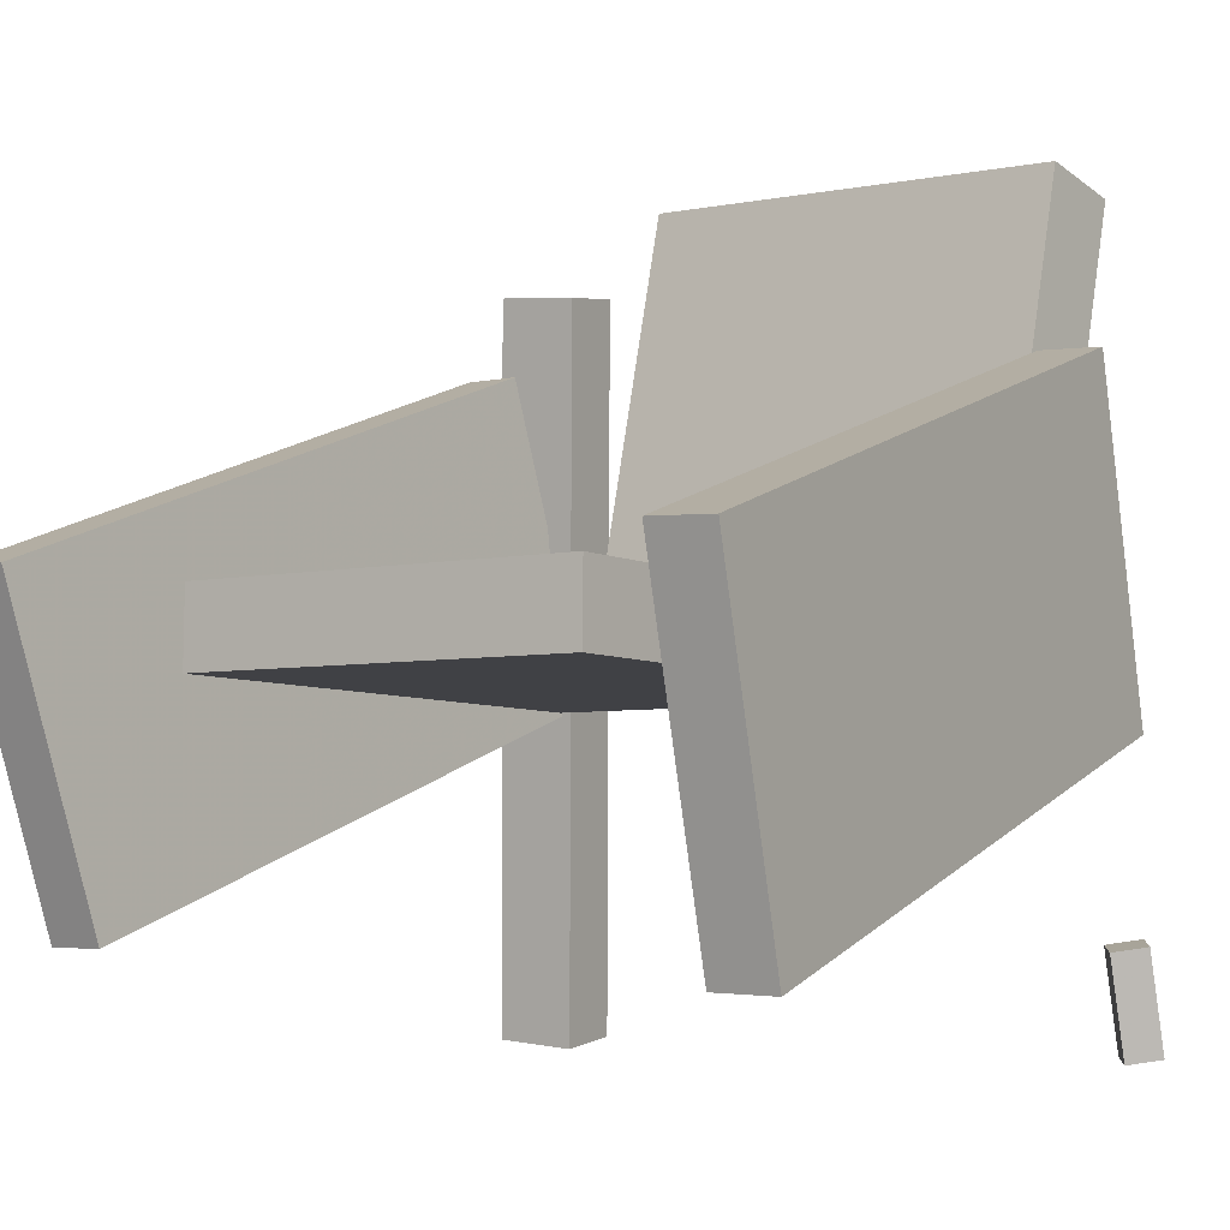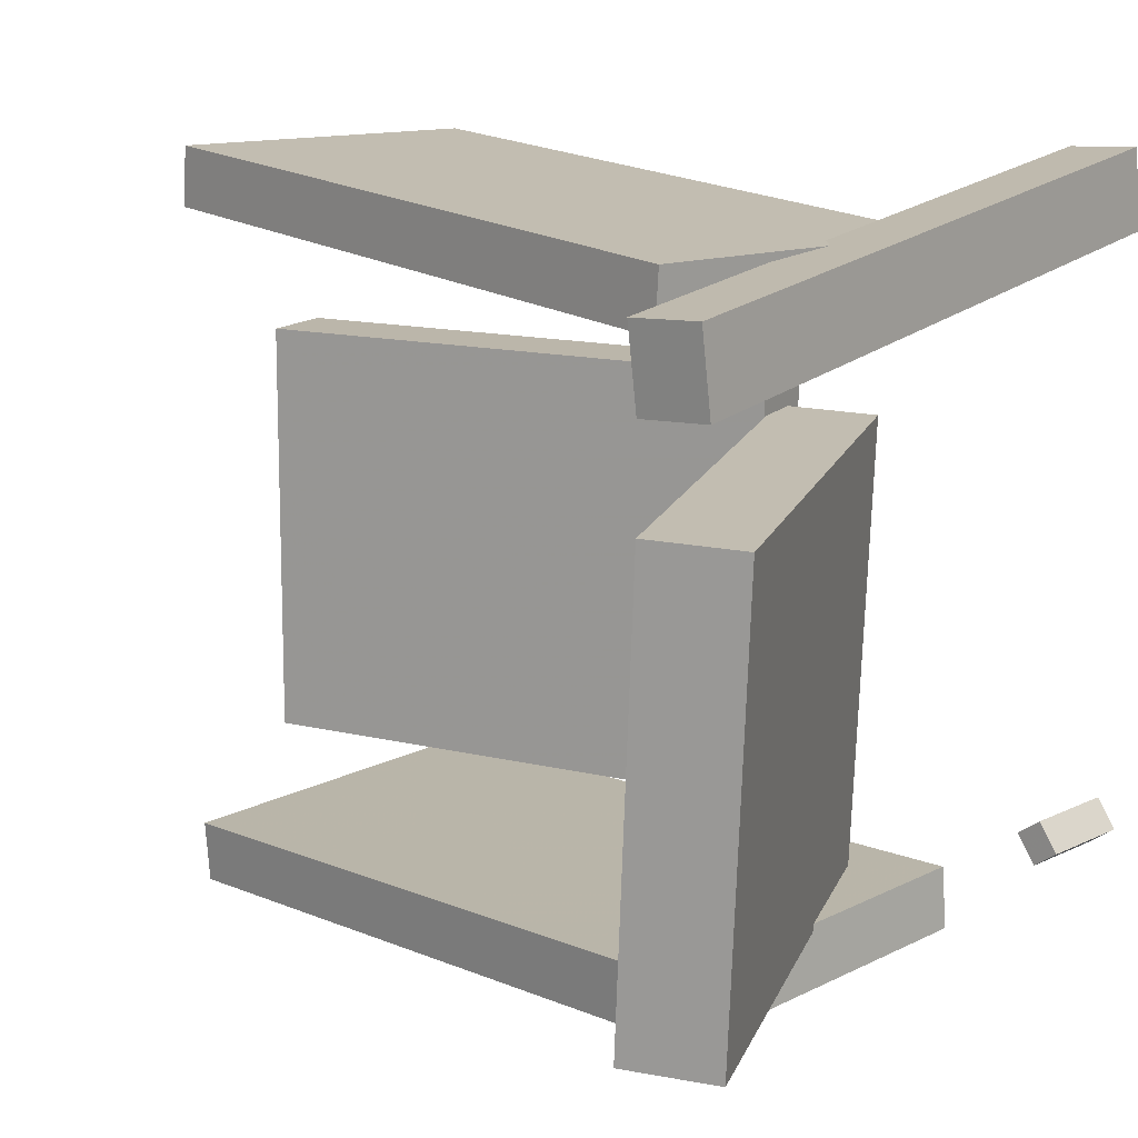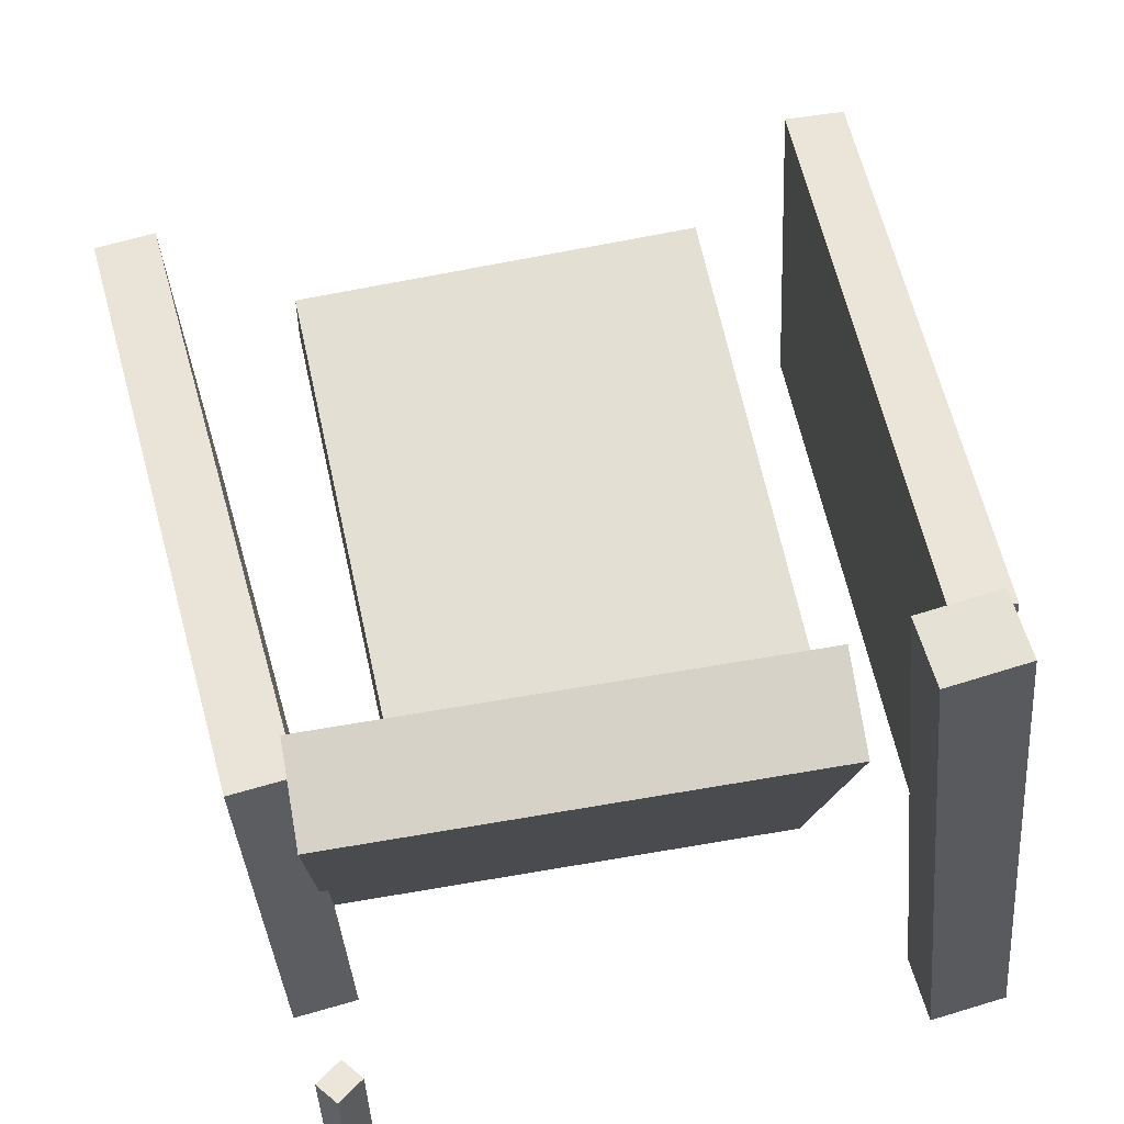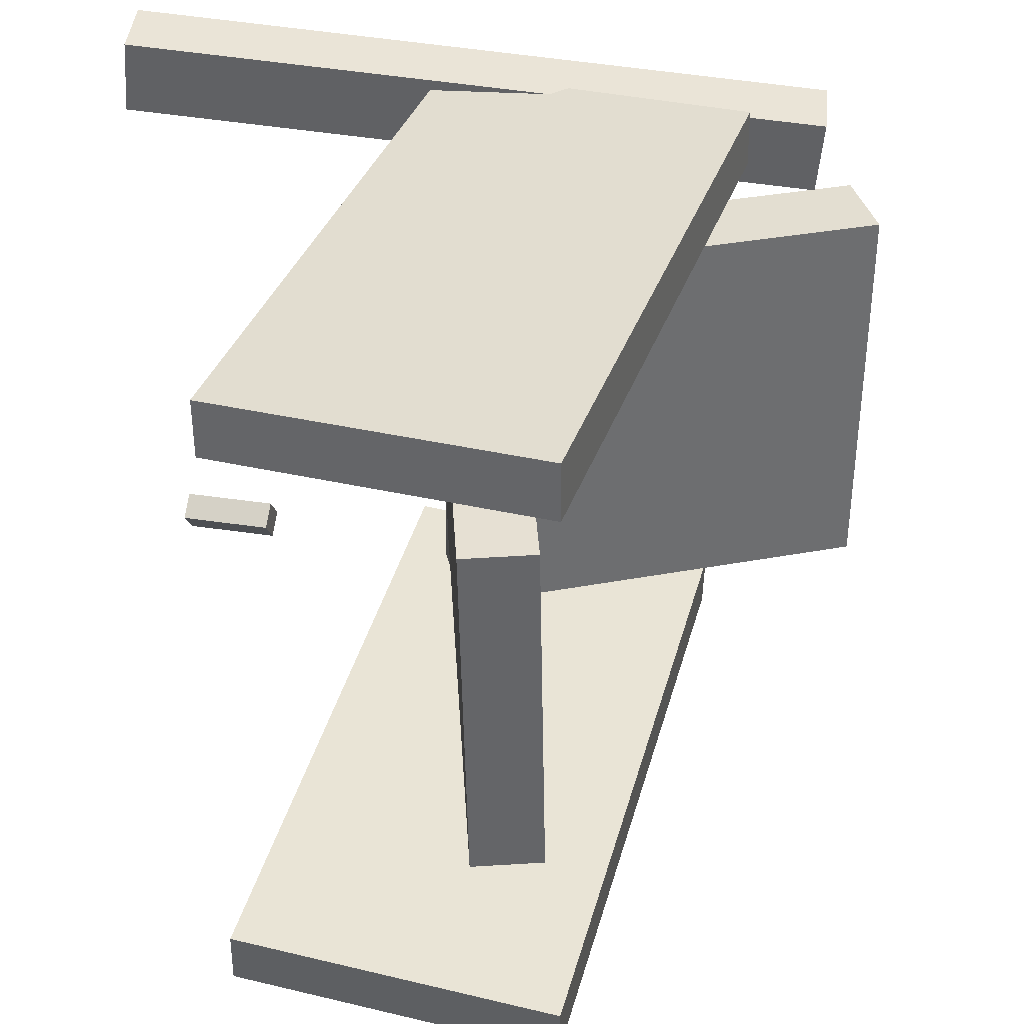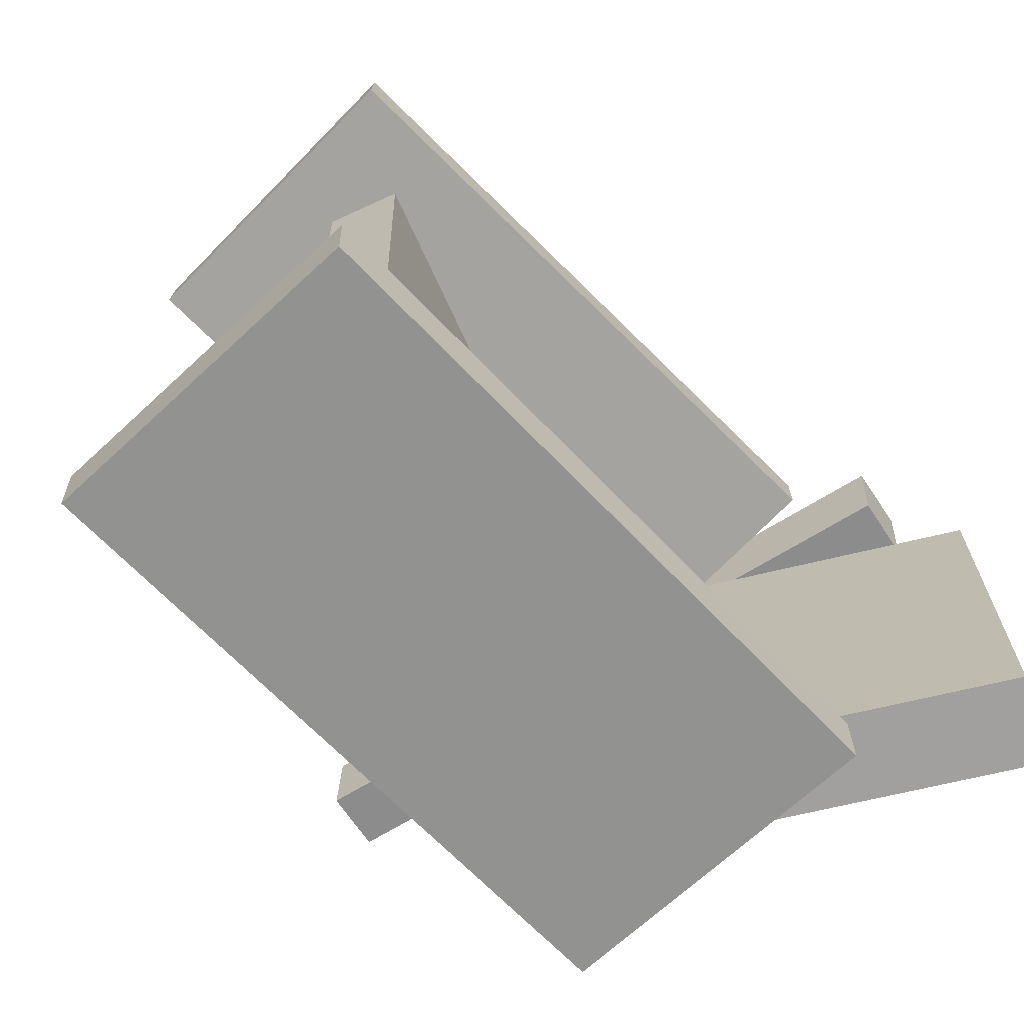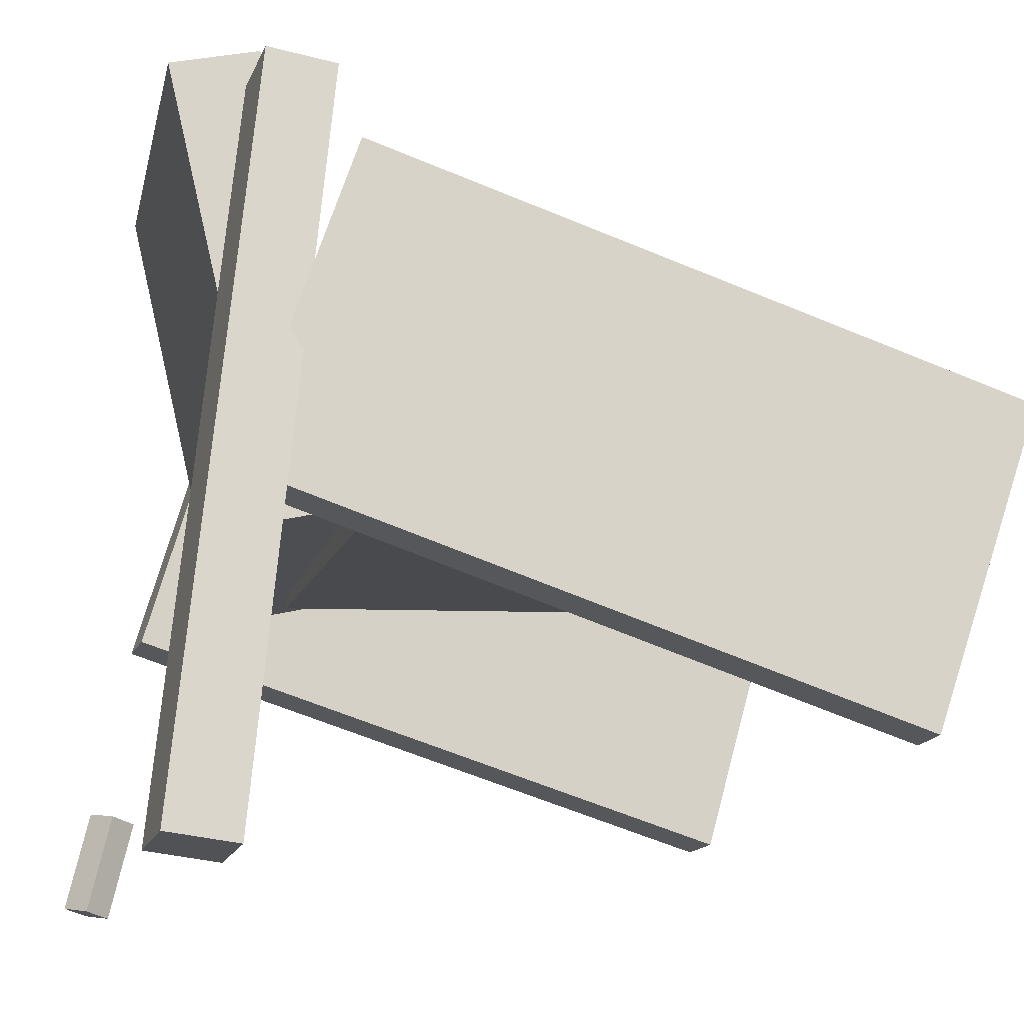
<metadata>
{"format":"obj","ext":"obj","renderer":"f3d","projection":"perspective","resolution":1024,"background":"white","views":[{"elev":-3.0,"azim":125.7,"up":"+Y"},{"elev":15.3,"azim":-149.6,"up":"+Z"},{"elev":65.3,"azim":-102.1,"up":"+Y"},{"elev":38.4,"azim":89.1,"up":"+Z"},{"elev":-70.0,"azim":117.0,"up":"+Z"},{"elev":-15.0,"azim":-14.5,"up":"+Y"}]}
</metadata>
<code>
v -0.218 -0.02004 0.195
v -0.2204 -0.0204 0.2376
v -0.142 0.2066 0.201
v -0.1443 0.2062 0.2436
v 0.2394 -0.1742 0.2188
v 0.2371 -0.1745 0.2614
v 0.3155 0.05246 0.2248
v 0.3131 0.05211 0.2674
f 1.0 7.0 5.0
f 1.0 3.0 7.0
f 1.0 4.0 3.0
f 1.0 2.0 4.0
f 3.0 8.0 7.0
f 3.0 4.0 8.0
f 5.0 7.0 8.0
f 5.0 8.0 6.0
f 1.0 5.0 6.0
f 1.0 6.0 2.0
f 2.0 6.0 8.0
f 2.0 8.0 4.0
v -0.2755 -0.2483 -0.2207
v -0.2607 -0.2521 -0.1998
v -0.2587 -0.1758 -0.2194
v -0.244 -0.1796 -0.1985
v -0.2579 -0.2522 -0.2338
v -0.2432 -0.2559 -0.2129
v -0.2411 -0.1797 -0.2325
v -0.2264 -0.1834 -0.2116
f 9.0 15.0 13.0
f 9.0 11.0 15.0
f 9.0 12.0 11.0
f 9.0 10.0 12.0
f 11.0 16.0 15.0
f 11.0 12.0 16.0
f 13.0 15.0 16.0
f 13.0 16.0 14.0
f 9.0 13.0 14.0
f 9.0 14.0 10.0
f 10.0 14.0 16.0
f 10.0 16.0 12.0
v -0.1803 -0.02371 0.1169
v -0.1162 -0.008588 0.1195
v -0.2575 0.3048 0.1118
v -0.1934 0.32 0.1144
v -0.167 -0.0255 -0.1987
v -0.1029 -0.01038 -0.1961
v -0.2443 0.303 -0.2038
v -0.1801 0.3182 -0.2012
f 17.0 23.0 21.0
f 17.0 19.0 23.0
f 17.0 20.0 19.0
f 17.0 18.0 20.0
f 19.0 24.0 23.0
f 19.0 20.0 24.0
f 21.0 23.0 24.0
f 21.0 24.0 22.0
f 17.0 21.0 22.0
f 17.0 22.0 18.0
f 18.0 22.0 24.0
f 18.0 24.0 20.0
v -0.2308 -0.04508 -0.2341
v -0.2279 -0.04434 -0.1903
v -0.1614 0.1943 -0.2428
v -0.1585 0.1951 -0.1991
v 0.2408 -0.1828 -0.2635
v 0.2438 -0.1821 -0.2197
v 0.3102 0.05659 -0.2722
v 0.3132 0.05733 -0.2284
f 25.0 31.0 29.0
f 25.0 27.0 31.0
f 25.0 28.0 27.0
f 25.0 26.0 28.0
f 27.0 32.0 31.0
f 27.0 28.0 32.0
f 29.0 31.0 32.0
f 29.0 32.0 30.0
f 25.0 29.0 30.0
f 25.0 30.0 26.0
f 26.0 30.0 32.0
f 26.0 32.0 28.0
v -0.2173 -0.2649 0.2089
v -0.2669 -0.2593 0.2119
v -0.161 0.2615 0.1659
v -0.2107 0.2671 0.1689
v -0.2133 -0.2606 0.2666
v -0.2629 -0.255 0.2696
v -0.157 0.2658 0.2236
v -0.2067 0.2714 0.2266
f 33.0 39.0 37.0
f 33.0 35.0 39.0
f 33.0 36.0 35.0
f 33.0 34.0 36.0
f 35.0 40.0 39.0
f 35.0 36.0 40.0
f 37.0 39.0 40.0
f 37.0 40.0 38.0
f 33.0 37.0 38.0
f 33.0 38.0 34.0
f 34.0 38.0 40.0
f 34.0 40.0 36.0
v -0.126 0.03104 -0.1394
v -0.1237 -0.02279 -0.1405
v -0.1236 0.02541 0.1466
v -0.1212 -0.02841 0.1455
v 0.245 0.04759 -0.1423
v 0.2474 -0.006231 -0.1433
v 0.2475 0.04197 0.1437
v 0.2499 -0.01186 0.1426
f 41.0 47.0 45.0
f 41.0 43.0 47.0
f 41.0 44.0 43.0
f 41.0 42.0 44.0
f 43.0 48.0 47.0
f 43.0 44.0 48.0
f 45.0 47.0 48.0
f 45.0 48.0 46.0
f 41.0 45.0 46.0
f 41.0 46.0 42.0
f 42.0 46.0 48.0
f 42.0 48.0 44.0

</code>
